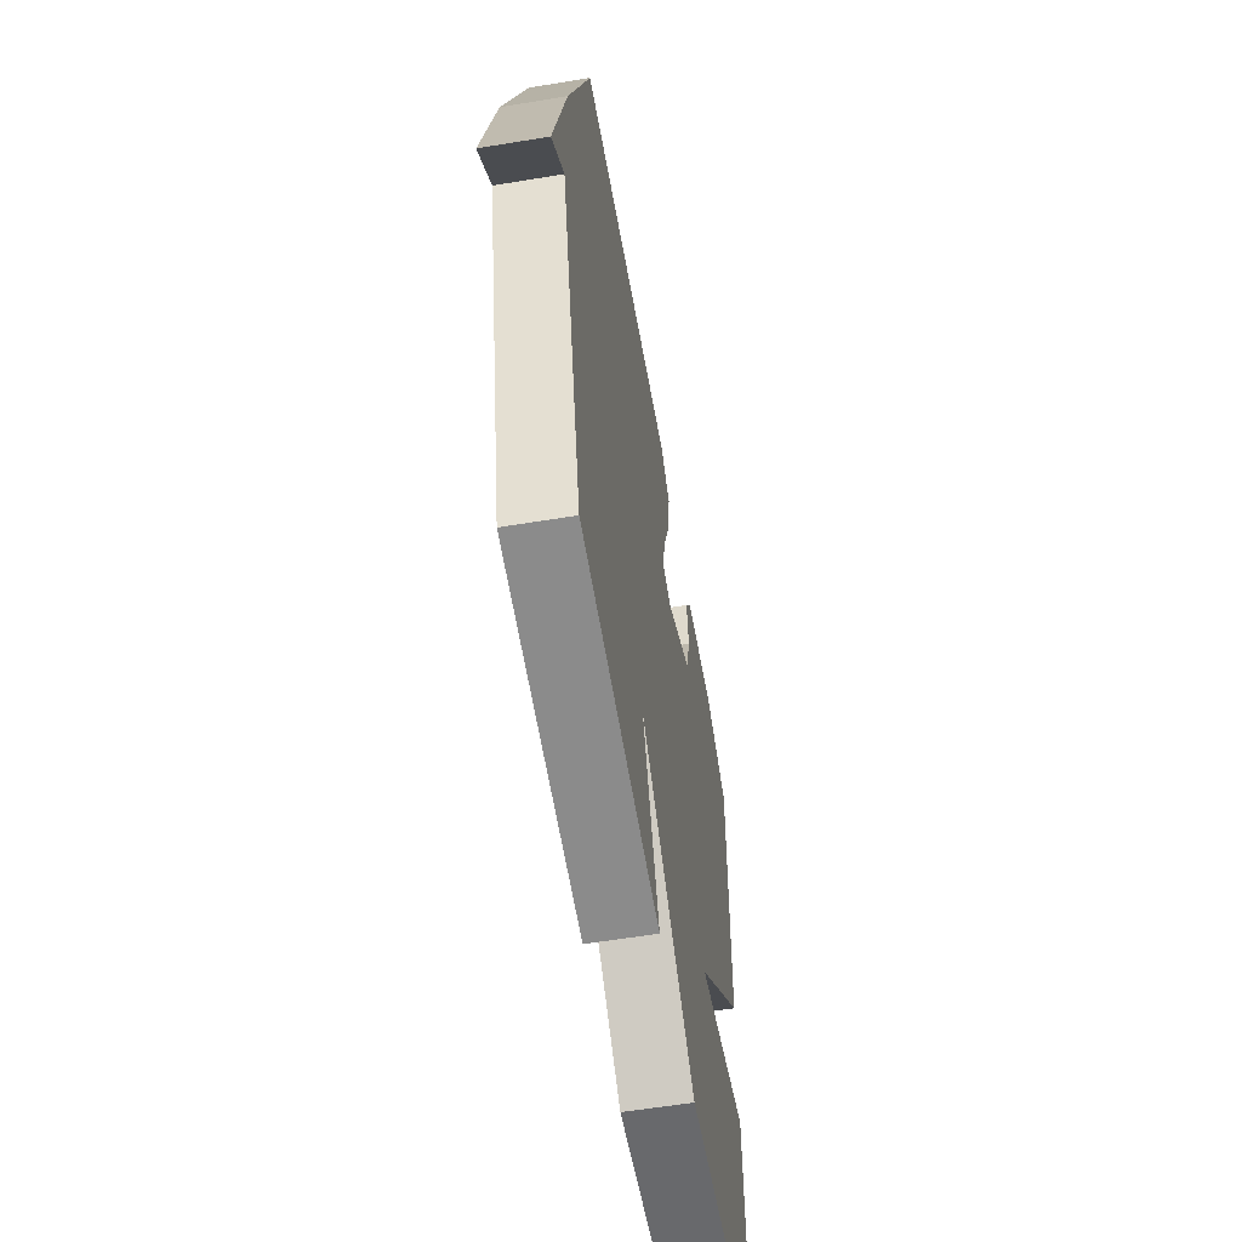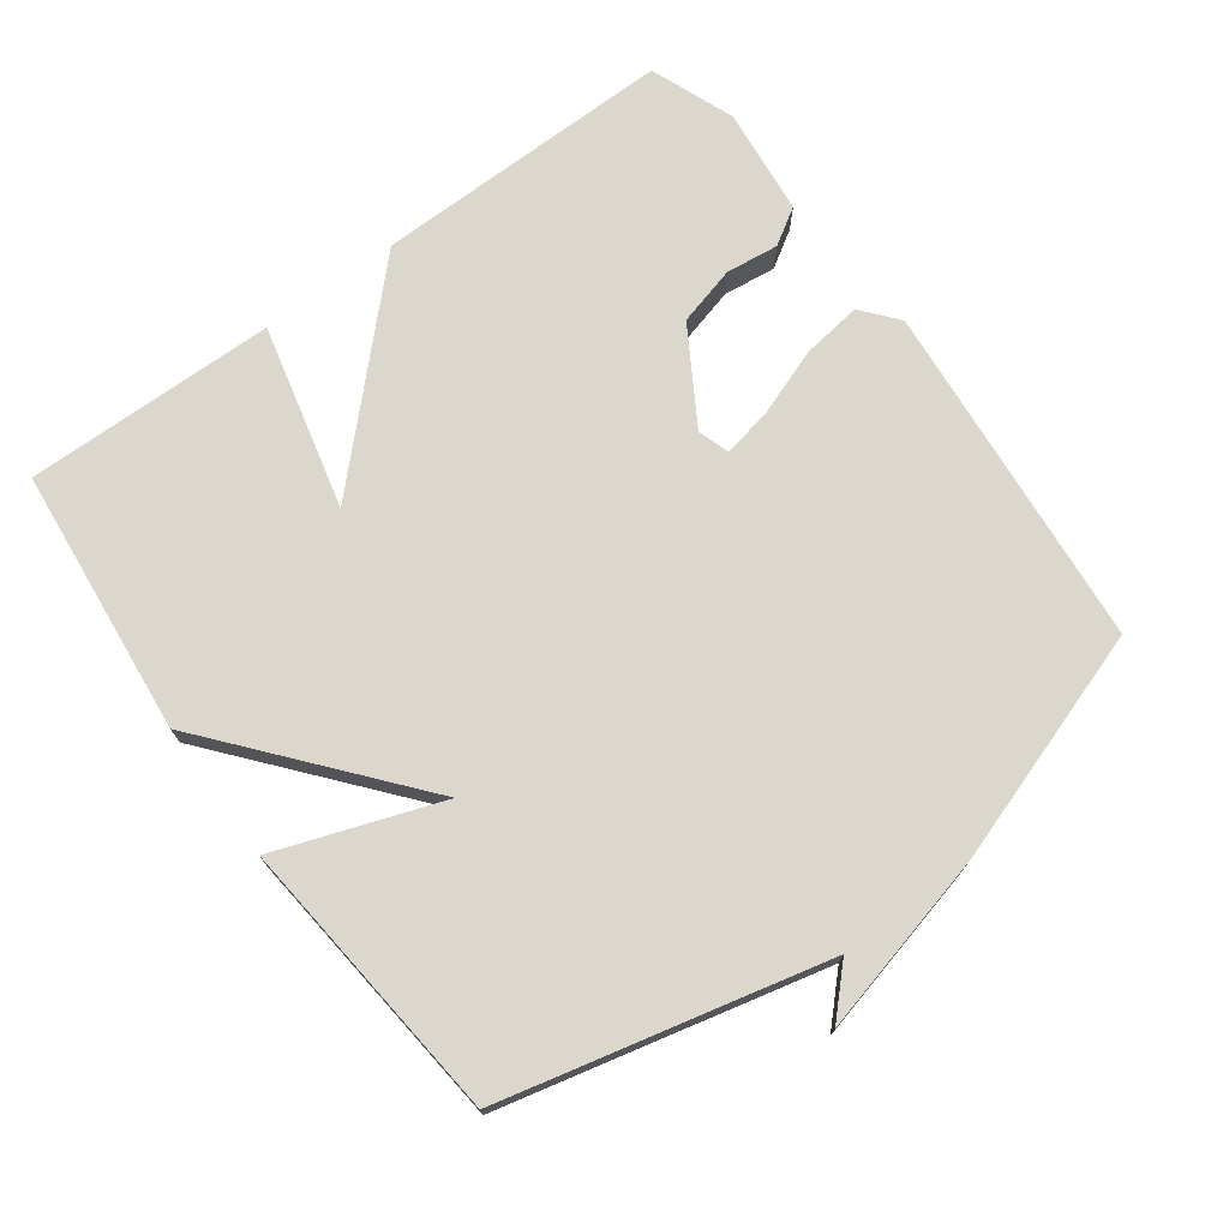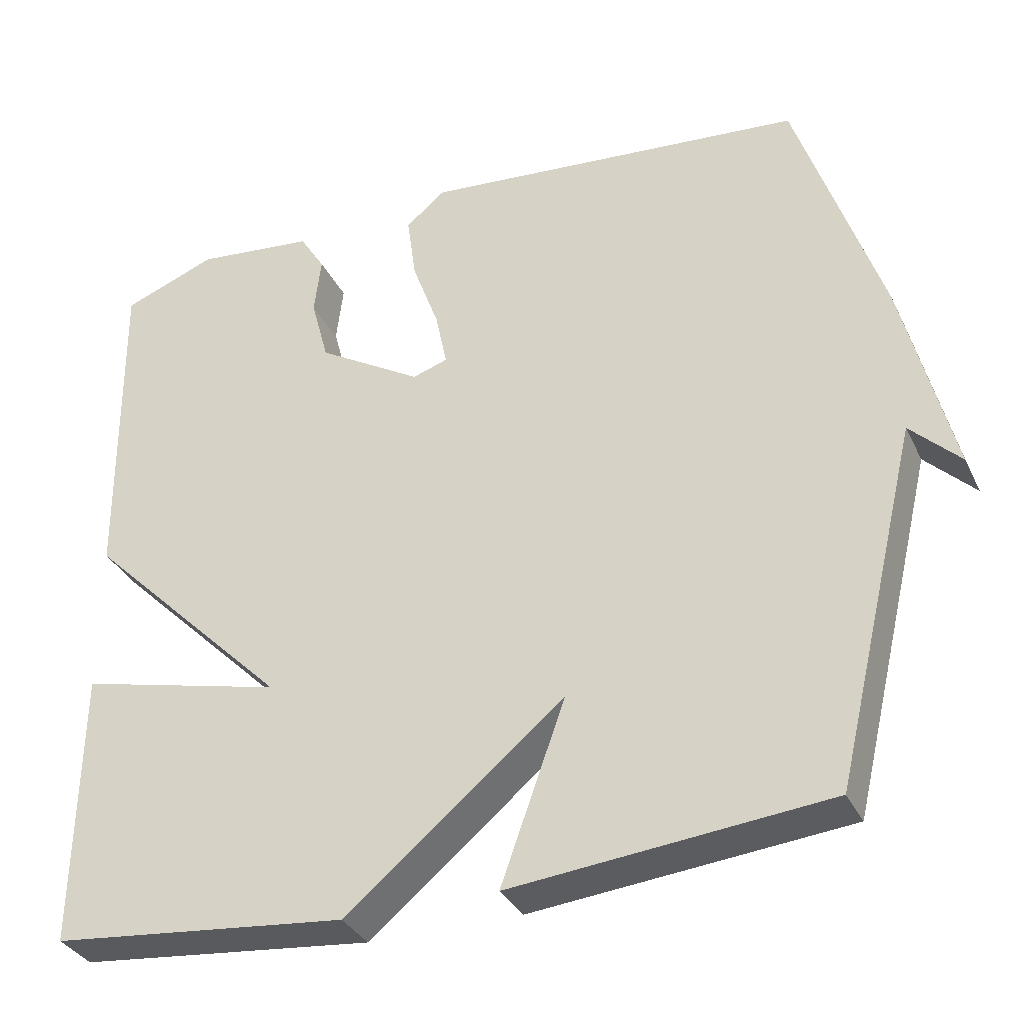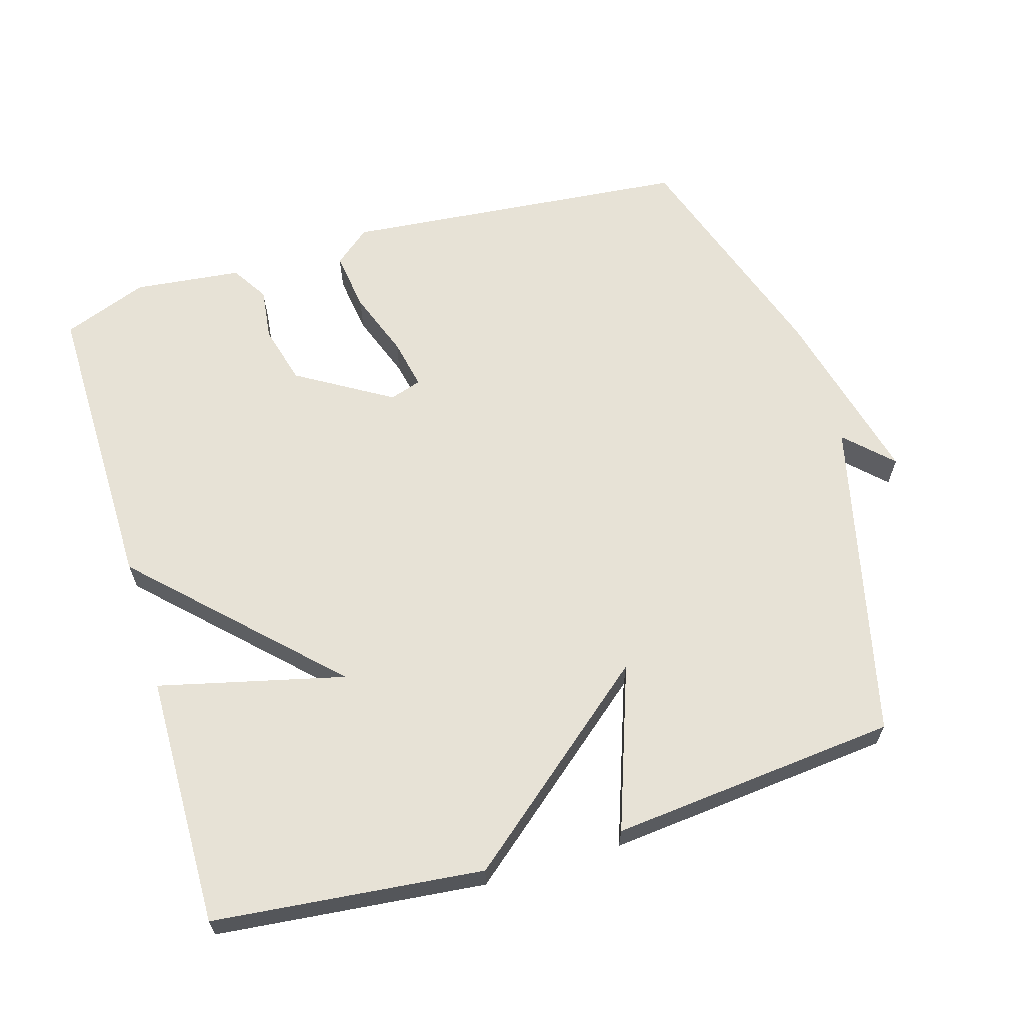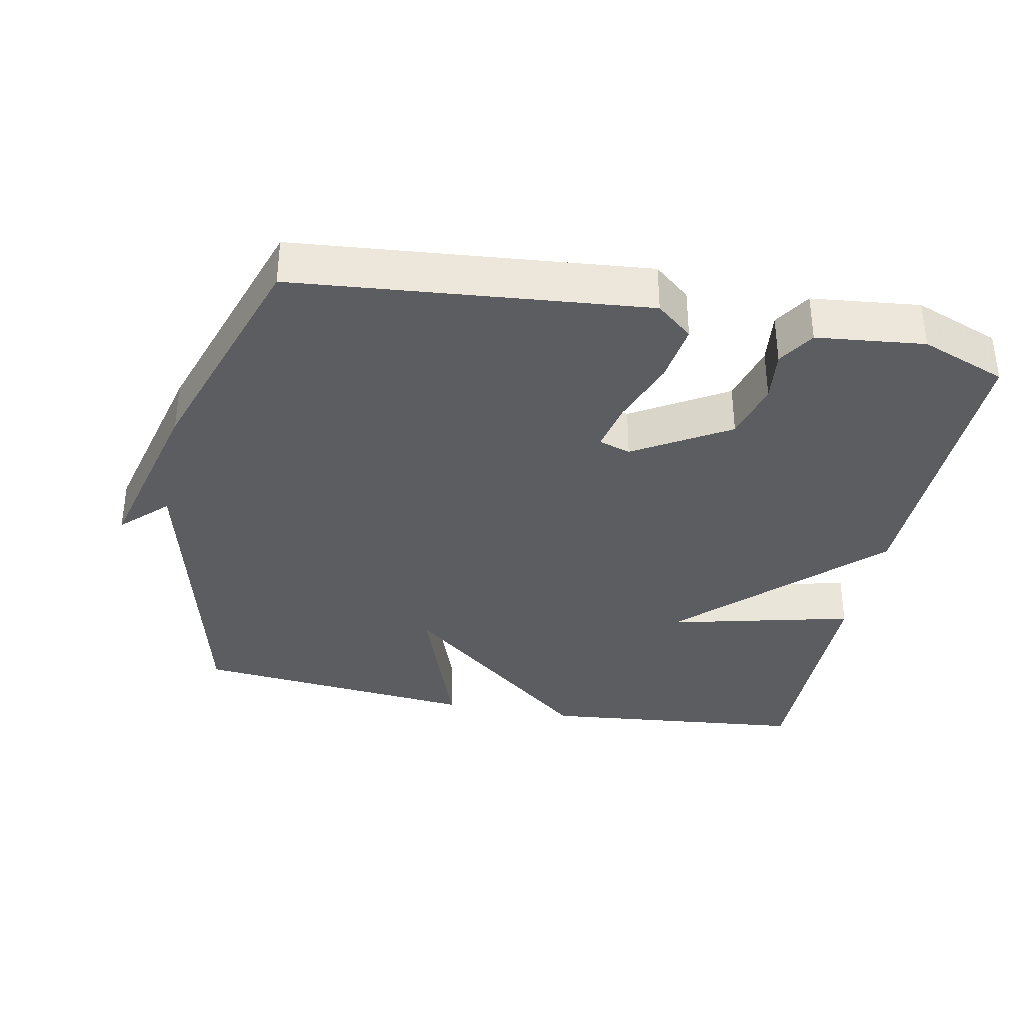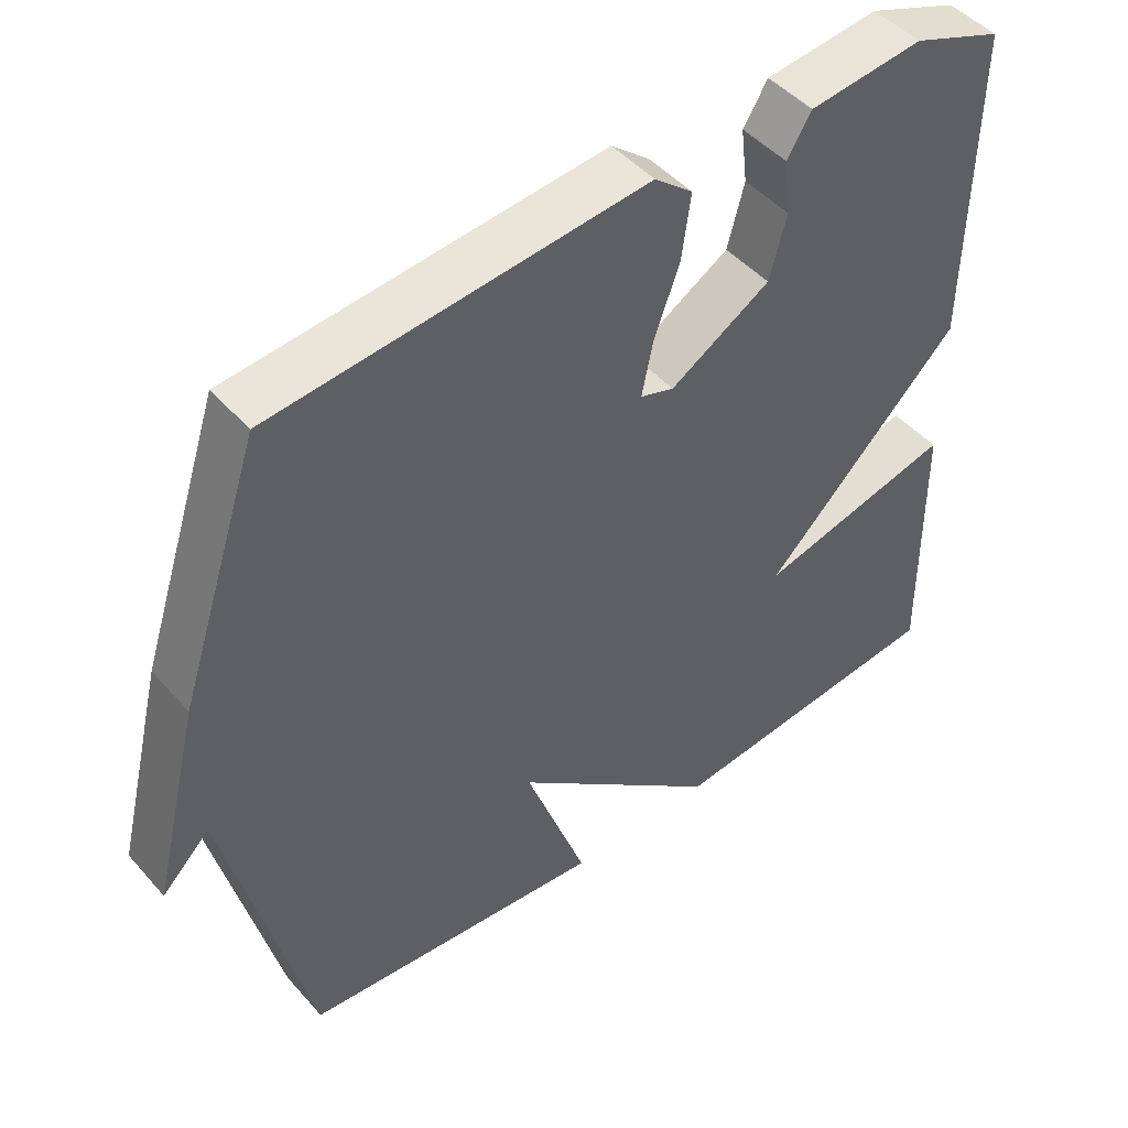
<metadata>
{"format":"obj","ext":"obj","renderer":"f3d","projection":"perspective","resolution":1024,"background":"white","views":[{"elev":-58.5,"azim":-80.3,"up":"+Z"},{"elev":72.8,"azim":-126.4,"up":"+Y"},{"elev":-34.0,"azim":-157.1,"up":"+Z"},{"elev":63.5,"azim":163.4,"up":"+Y"},{"elev":-35.4,"azim":-11.3,"up":"+Y"},{"elev":47.1,"azim":-39.0,"up":"+Z"}]}
</metadata>
<code>
v -0.5 0.07 -0.5
v -0.611 0.07 -0.035
v -0.676 0.07 -0.099
v -0.611 0.07 0.165
v -0.5 0.07 0.5
v 0.003 0.07 0.547
v 0.055 0.07 0.504
v 0.043 0.07 0.417
v 0.008 0.07 0.321
v -0.007 0.07 0.248
v 0.039 0.07 0.233
v 0.175 0.07 0.315
v 0.198 0.07 0.401
v 0.189 0.07 0.477
v 0.222 0.07 0.53
v 0.377 0.07 0.547
v 0.5 0.07 0.5
v 0.495 0.07 0.063
v 0.228 0.07 -0.202
v 0.495 0.07 -0.137
v 0.5 0.07 -0.5
v 0.113 0.07 -0.54
v -0.171 0.07 -0.304
v -0.087 0.07 -0.54
v -0.5 0 -0.5
v -0.611 0 -0.035
v -0.676 0 -0.099
v -0.611 0 0.165
v -0.5 0 0.5
v 0.003 0 0.547
v 0.055 0 0.504
v 0.043 0 0.417
v 0.008 0 0.321
v -0.007 0 0.248
v 0.039 0 0.233
v 0.175 0 0.315
v 0.198 0 0.401
v 0.189 0 0.477
v 0.222 0 0.53
v 0.377 0 0.547
v 0.5 0 0.5
v 0.495 0 0.063
v 0.228 0 -0.202
v 0.495 0 -0.137
v 0.5 0 -0.5
v 0.113 0 -0.54
v -0.171 0 -0.304
v -0.087 0 -0.54
f 23 24 1 2
f 21 22 23
f 20 21 23
f 19 20 23
f 19 23 2
f 18 19 2
f 16 17 18
f 15 16 18
f 14 15 18
f 13 14 18
f 12 13 18
f 11 12 18
f 10 11 18 2
f 9 10 2
f 8 9 2
f 7 8 2
f 6 7 2
f 5 6 2
f 2 3 4 5
f 26 25 48 47
f 47 46 45
f 47 45 44
f 47 44 43
f 26 47 43
f 26 43 42
f 42 41 40
f 42 40 39
f 42 39 38
f 42 38 37
f 42 37 36
f 42 36 35
f 26 42 35 34
f 26 34 33
f 26 33 32
f 26 32 31
f 26 31 30
f 26 30 29
f 29 28 27 26
f 1 25 26 2
f 2 26 27 3
f 3 27 28 4
f 4 28 29 5
f 5 29 30 6
f 6 30 31 7
f 7 31 32 8
f 8 32 33 9
f 9 33 34 10
f 10 34 35 11
f 11 35 36 12
f 12 36 37 13
f 13 37 38 14
f 14 38 39 15
f 15 39 40 16
f 16 40 41 17
f 17 41 42 18
f 18 42 43 19
f 19 43 44 20
f 20 44 45 21
f 21 45 46 22
f 22 46 47 23
f 23 47 48 24
f 24 48 25 1

</code>
